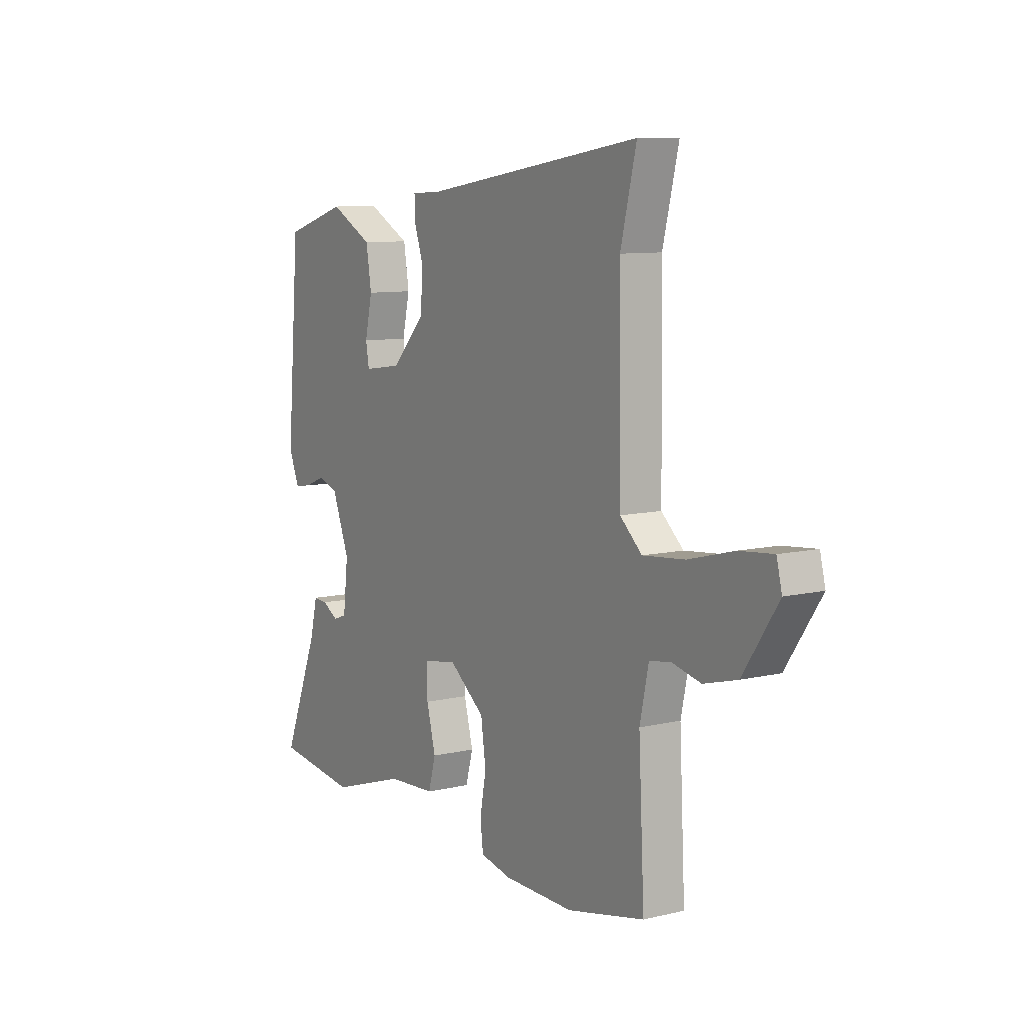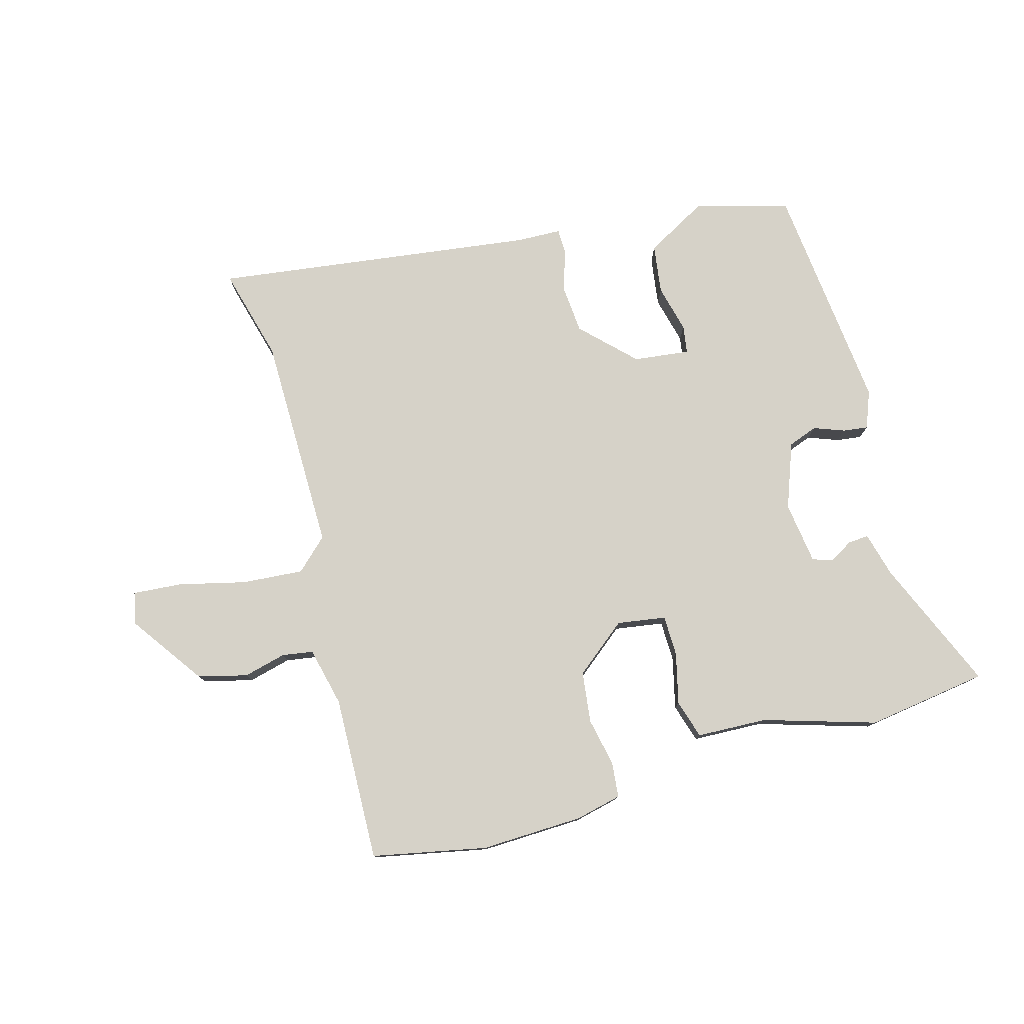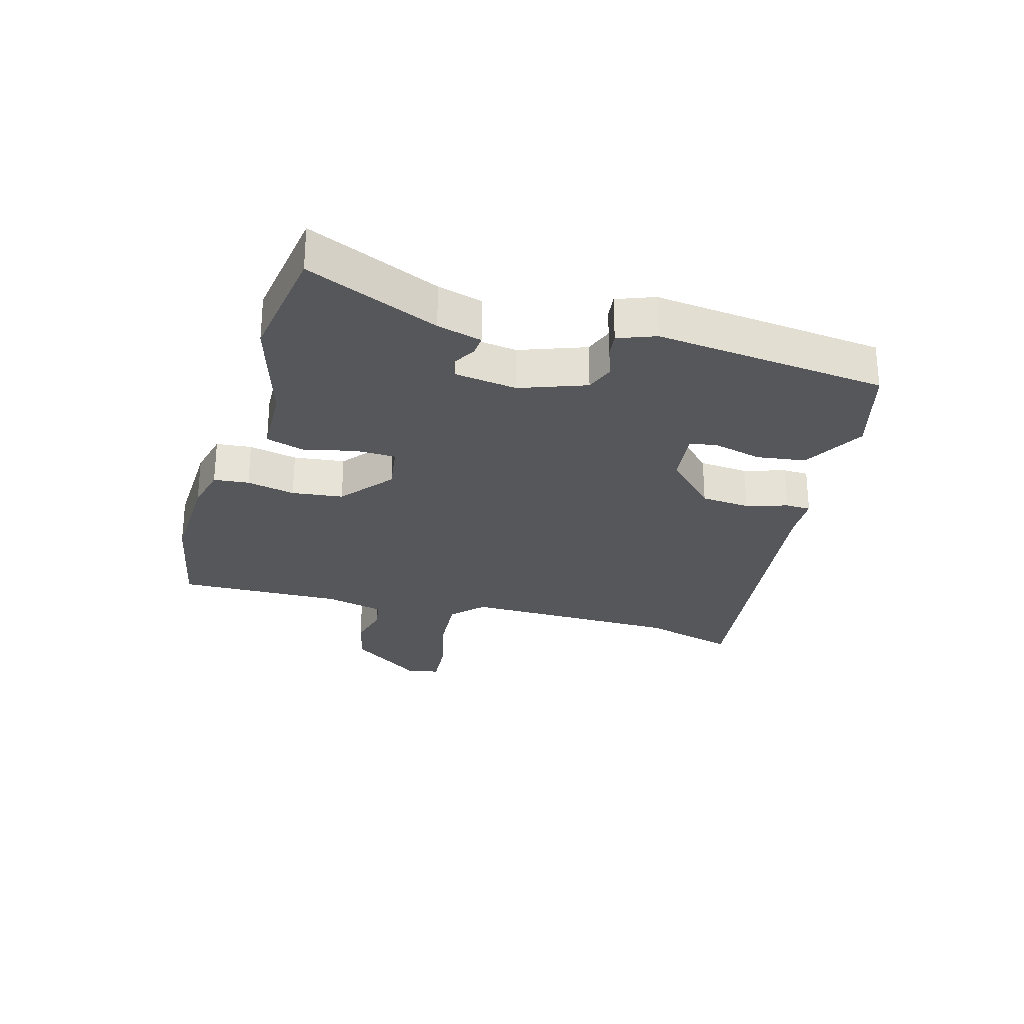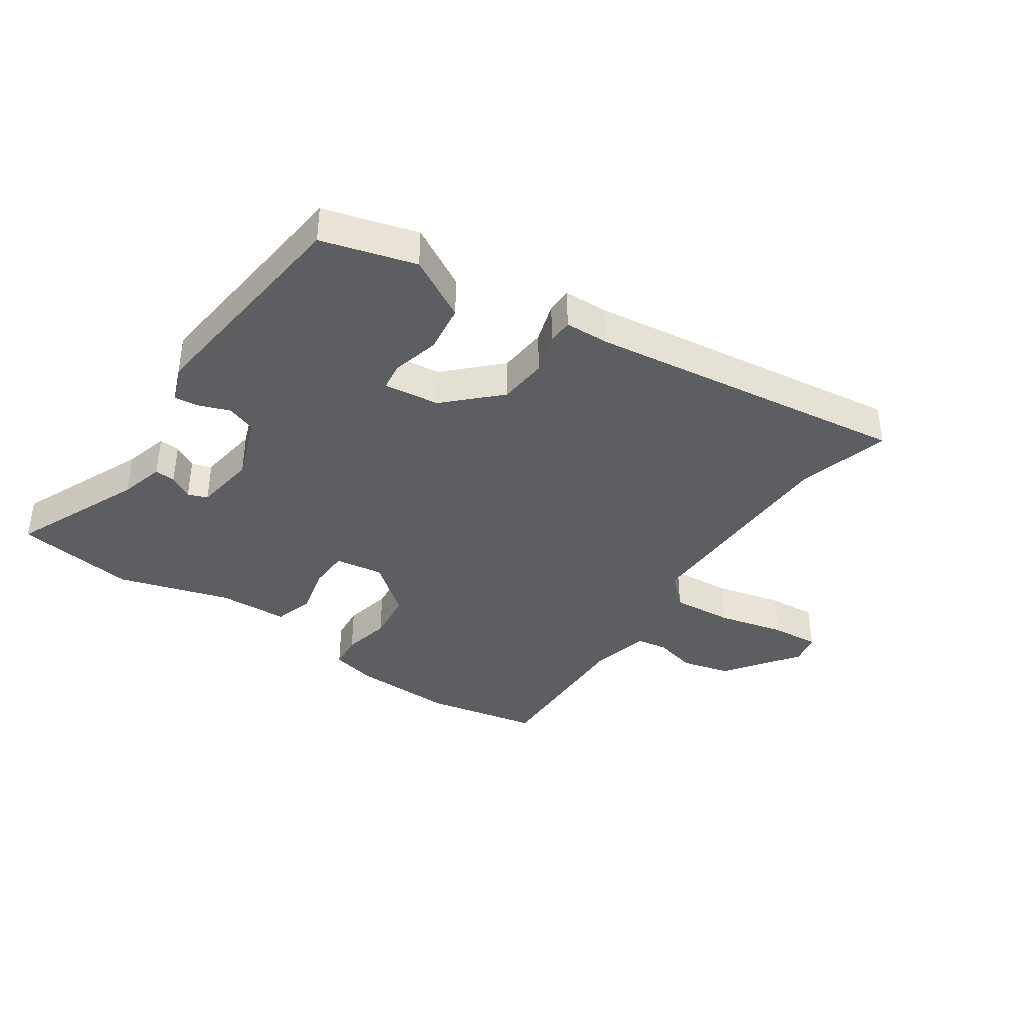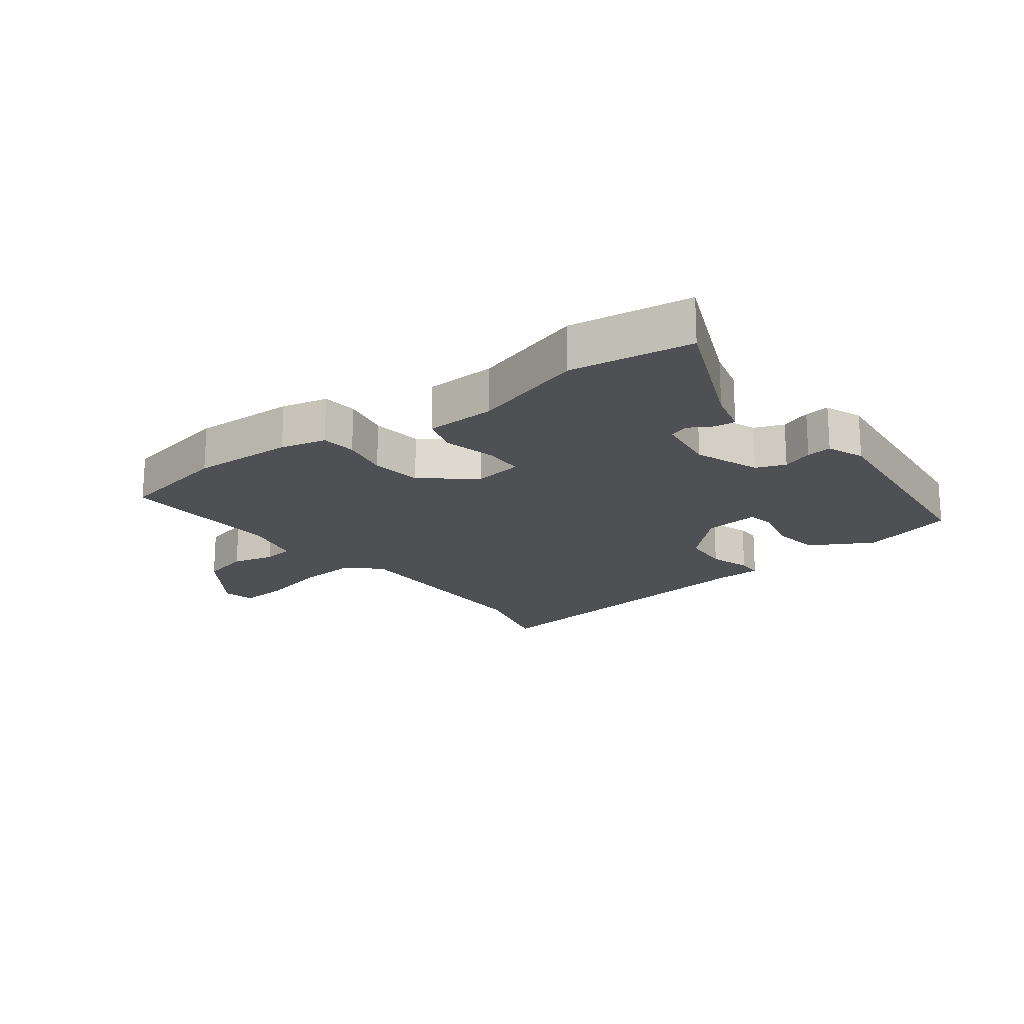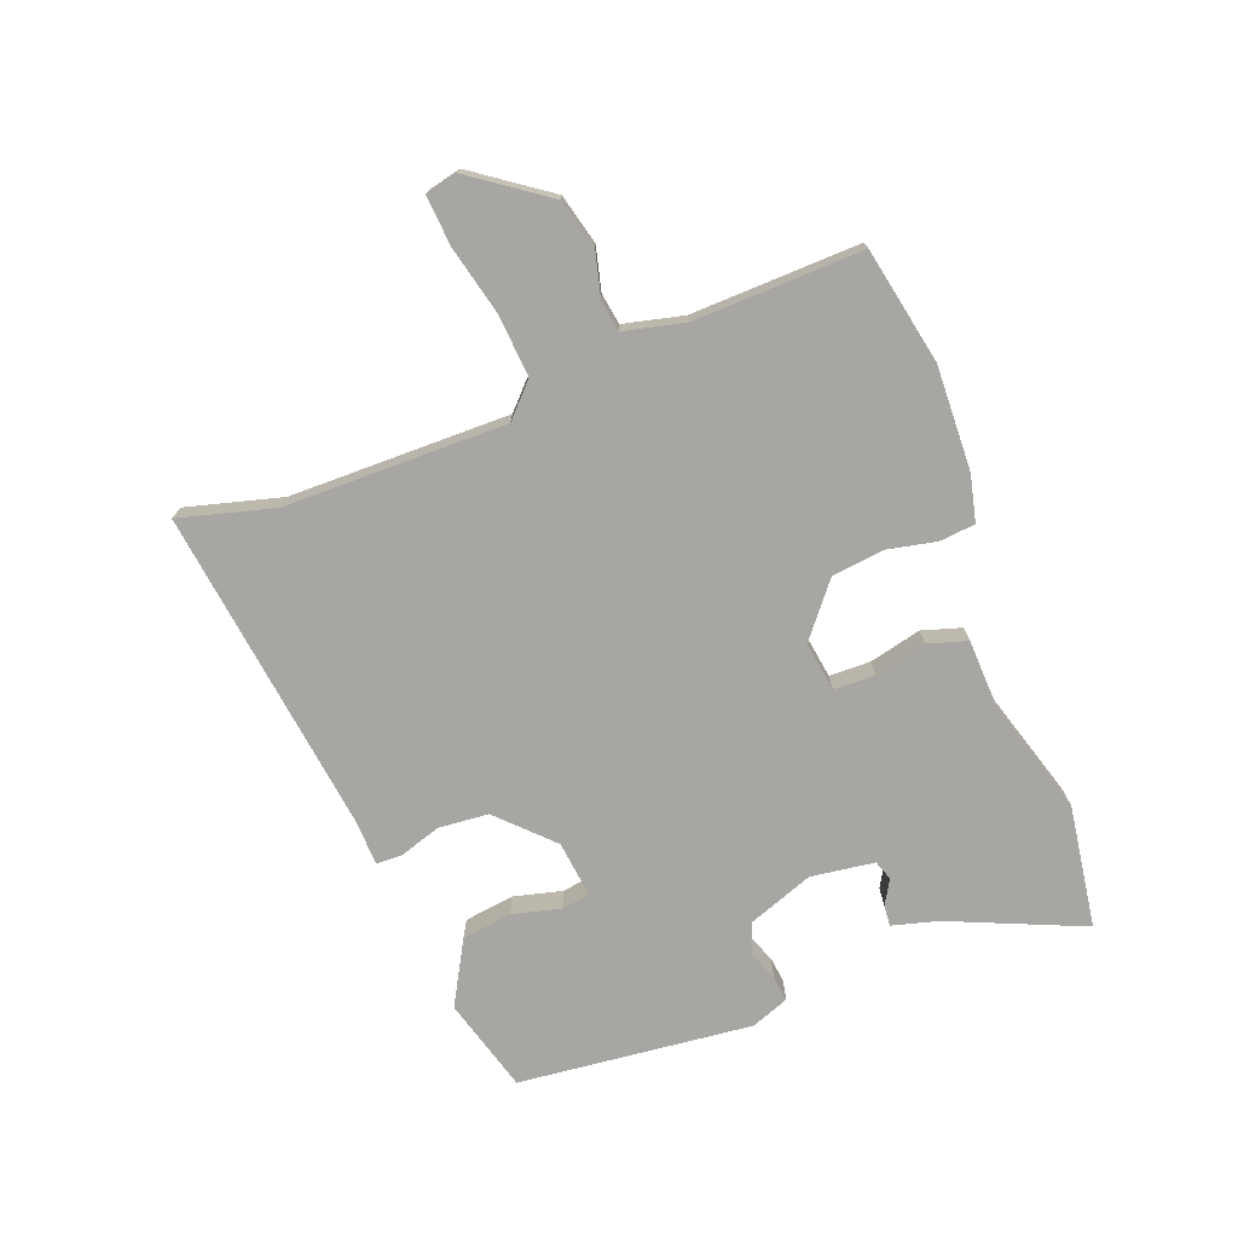
<metadata>
{"format":"obj","ext":"obj","renderer":"f3d","projection":"perspective","resolution":1024,"background":"white","views":[{"elev":9.3,"azim":58.1,"up":"+Z"},{"elev":78.1,"azim":163.3,"up":"+Y"},{"elev":-27.2,"azim":-107.2,"up":"+Y"},{"elev":-38.4,"azim":-35.6,"up":"+Y"},{"elev":-18.7,"azim":-144.0,"up":"+Y"},{"elev":-74.1,"azim":109.6,"up":"+Y"}]}
</metadata>
<code>
v -0.346 0.07 -0.519
v -0.546 0.07 -0.494
v -0.458 0.07 -0.275
v -0.44 0.07 -0.201
v -0.406 0.07 -0.203
v -0.366 0.07 -0.225
v -0.334 0.07 -0.213
v -0.322 0.07 -0.11
v -0.364 0.07 -0.003
v -0.413 0.07 0.014
v -0.463 0.07 -0.006
v -0.504 0.07 -0.012
v -0.529 0.07 0.049
v -0.497 0.07 0.43
v -0.344 0.07 0.477
v -0.24 0.07 0.422
v -0.227 0.07 0.341
v -0.245 0.07 0.262
v -0.237 0.07 0.216
v -0.145 0.07 0.229
v -0.063 0.07 0.314
v -0.058 0.07 0.395
v -0.081 0.07 0.462
v -0.081 0.07 0.504
v -0.007 0.07 0.508
v 0.522 0.07 0.589
v 0.484 0.07 0.434
v 0.489 0.07 0.075
v 0.542 0.07 0.027
v 0.643 0.07 0.037
v 0.753 0.07 0.066
v 0.834 0.07 0.074
v 0.847 0.07 0.022
v 0.763 0.07 -0.102
v 0.682 0.07 -0.124
v 0.612 0.07 -0.108
v 0.561 0.07 -0.117
v 0.54 0.07 -0.215
v 0.554 0.07 -0.488
v 0.366 0.07 -0.53
v 0.197 0.07 -0.528
v 0.121 0.07 -0.512
v 0.114 0.07 -0.454
v 0.129 0.07 -0.374
v 0.117 0.07 -0.29
v 0.03 0.07 -0.223
v -0.05 0.07 -0.237
v -0.05 0.07 -0.304
v -0.028 0.07 -0.388
v -0.046 0.07 -0.452
v -0.162 0.07 -0.459
v -0.346 0 -0.519
v -0.546 0 -0.494
v -0.458 0 -0.275
v -0.44 0 -0.201
v -0.406 0 -0.203
v -0.366 0 -0.225
v -0.334 0 -0.213
v -0.322 0 -0.11
v -0.364 0 -0.003
v -0.413 0 0.014
v -0.463 0 -0.006
v -0.504 0 -0.012
v -0.529 0 0.049
v -0.497 0 0.43
v -0.344 0 0.477
v -0.24 0 0.422
v -0.227 0 0.341
v -0.245 0 0.262
v -0.237 0 0.216
v -0.145 0 0.229
v -0.063 0 0.314
v -0.058 0 0.395
v -0.081 0 0.462
v -0.081 0 0.504
v -0.007 0 0.508
v 0.522 0 0.589
v 0.484 0 0.434
v 0.489 0 0.075
v 0.542 0 0.027
v 0.643 0 0.037
v 0.753 0 0.066
v 0.834 0 0.074
v 0.847 0 0.022
v 0.763 0 -0.102
v 0.682 0 -0.124
v 0.612 0 -0.108
v 0.561 0 -0.117
v 0.54 0 -0.215
v 0.554 0 -0.488
v 0.366 0 -0.53
v 0.197 0 -0.528
v 0.121 0 -0.512
v 0.114 0 -0.454
v 0.129 0 -0.374
v 0.117 0 -0.29
v 0.03 0 -0.223
v -0.05 0 -0.237
v -0.05 0 -0.304
v -0.028 0 -0.388
v -0.046 0 -0.452
v -0.162 0 -0.459
f 48 49 50 51
f 1 2 3
f 51 1 3
f 48 51 3
f 47 48 3
f 46 47 3
f 42 43 44
f 41 42 44
f 40 41 44
f 39 40 44
f 38 39 44
f 37 38 44 45
f 34 35 36
f 33 34 36
f 32 33 36
f 31 32 36
f 30 31 36
f 29 30 36 37
f 37 45 46
f 29 37 46
f 28 29 46
f 25 26 27
f 25 27 28
f 24 25 28
f 23 24 28
f 22 23 28
f 16 17 18
f 15 16 18
f 14 15 18
f 13 14 18
f 12 13 18
f 11 12 18
f 10 11 18
f 9 10 18 19
f 8 9 19 20
f 3 4 5 6
f 3 6 7
f 46 3 7
f 21 22 28 46
f 20 21 46
f 8 20 46
f 7 8 46
f 102 101 100 99
f 54 53 52
f 54 52 102
f 54 102 99
f 54 99 98
f 54 98 97
f 95 94 93
f 95 93 92
f 95 92 91
f 95 91 90
f 95 90 89
f 96 95 89 88
f 87 86 85
f 87 85 84
f 87 84 83
f 87 83 82
f 87 82 81
f 88 87 81 80
f 97 96 88
f 97 88 80
f 97 80 79
f 78 77 76
f 79 78 76
f 79 76 75
f 79 75 74
f 79 74 73
f 69 68 67
f 69 67 66
f 69 66 65
f 69 65 64
f 69 64 63
f 69 63 62
f 69 62 61
f 70 69 61 60
f 71 70 60 59
f 57 56 55 54
f 58 57 54
f 58 54 97
f 97 79 73 72
f 97 72 71
f 97 71 59
f 97 59 58
f 1 52 53 2
f 2 53 54 3
f 3 54 55 4
f 4 55 56 5
f 5 56 57 6
f 6 57 58 7
f 7 58 59 8
f 8 59 60 9
f 9 60 61 10
f 10 61 62 11
f 11 62 63 12
f 12 63 64 13
f 13 64 65 14
f 14 65 66 15
f 15 66 67 16
f 16 67 68 17
f 17 68 69 18
f 18 69 70 19
f 19 70 71 20
f 20 71 72 21
f 21 72 73 22
f 22 73 74 23
f 23 74 75 24
f 24 75 76 25
f 25 76 77 26
f 26 77 78 27
f 27 78 79 28
f 28 79 80 29
f 29 80 81 30
f 30 81 82 31
f 31 82 83 32
f 32 83 84 33
f 33 84 85 34
f 34 85 86 35
f 35 86 87 36
f 36 87 88 37
f 37 88 89 38
f 38 89 90 39
f 39 90 91 40
f 40 91 92 41
f 41 92 93 42
f 42 93 94 43
f 43 94 95 44
f 44 95 96 45
f 45 96 97 46
f 46 97 98 47
f 47 98 99 48
f 48 99 100 49
f 49 100 101 50
f 50 101 102 51
f 51 102 52 1

</code>
